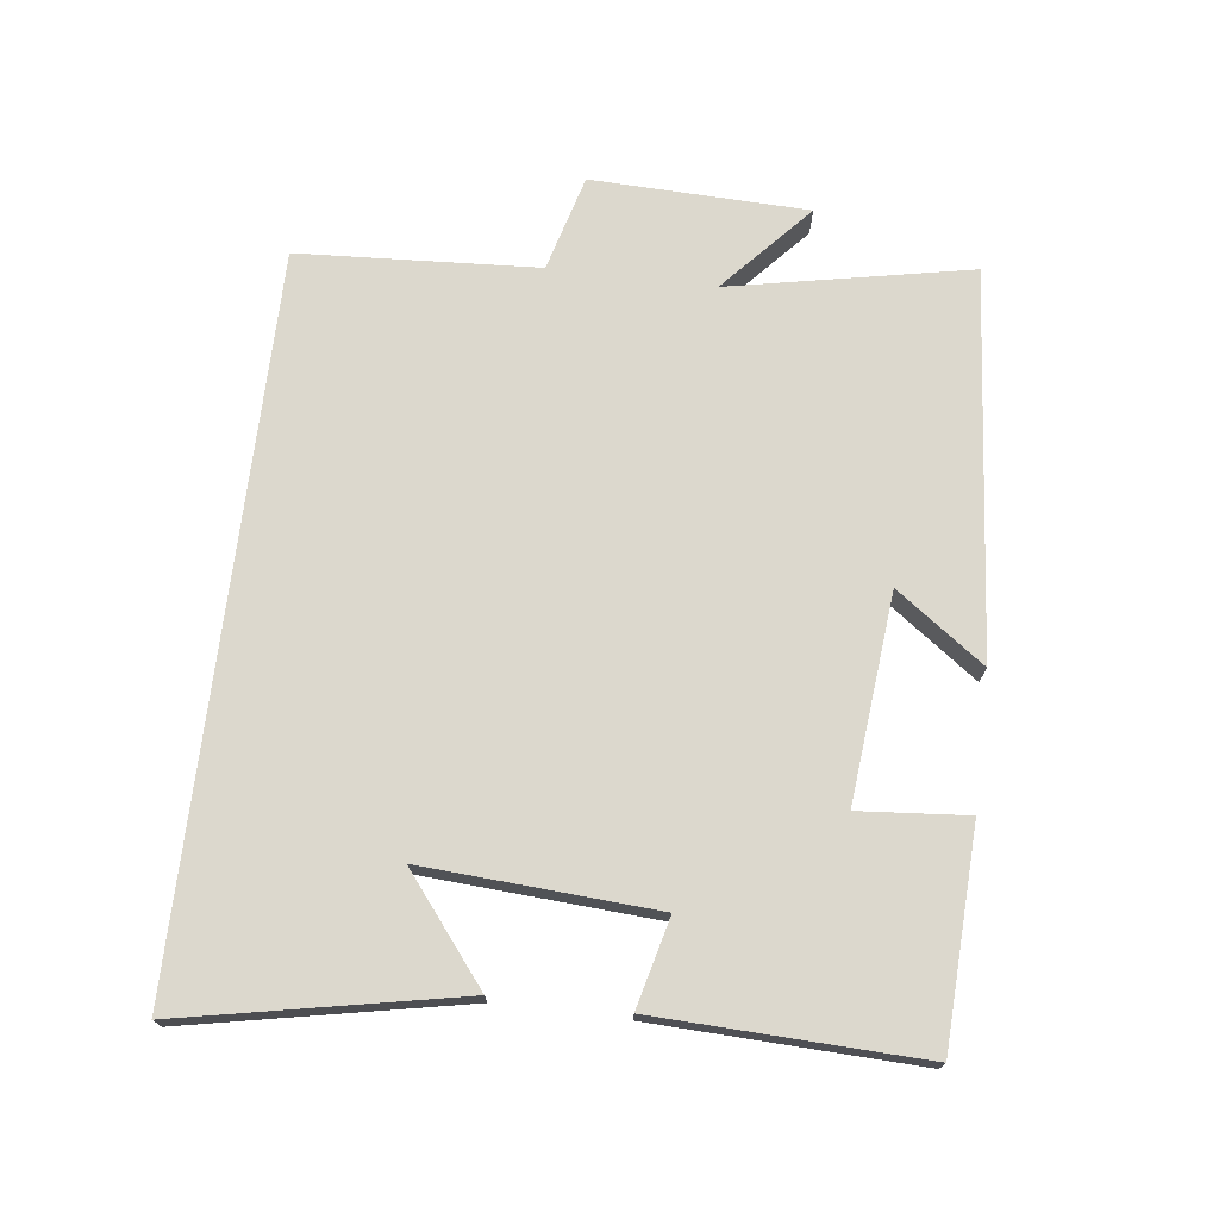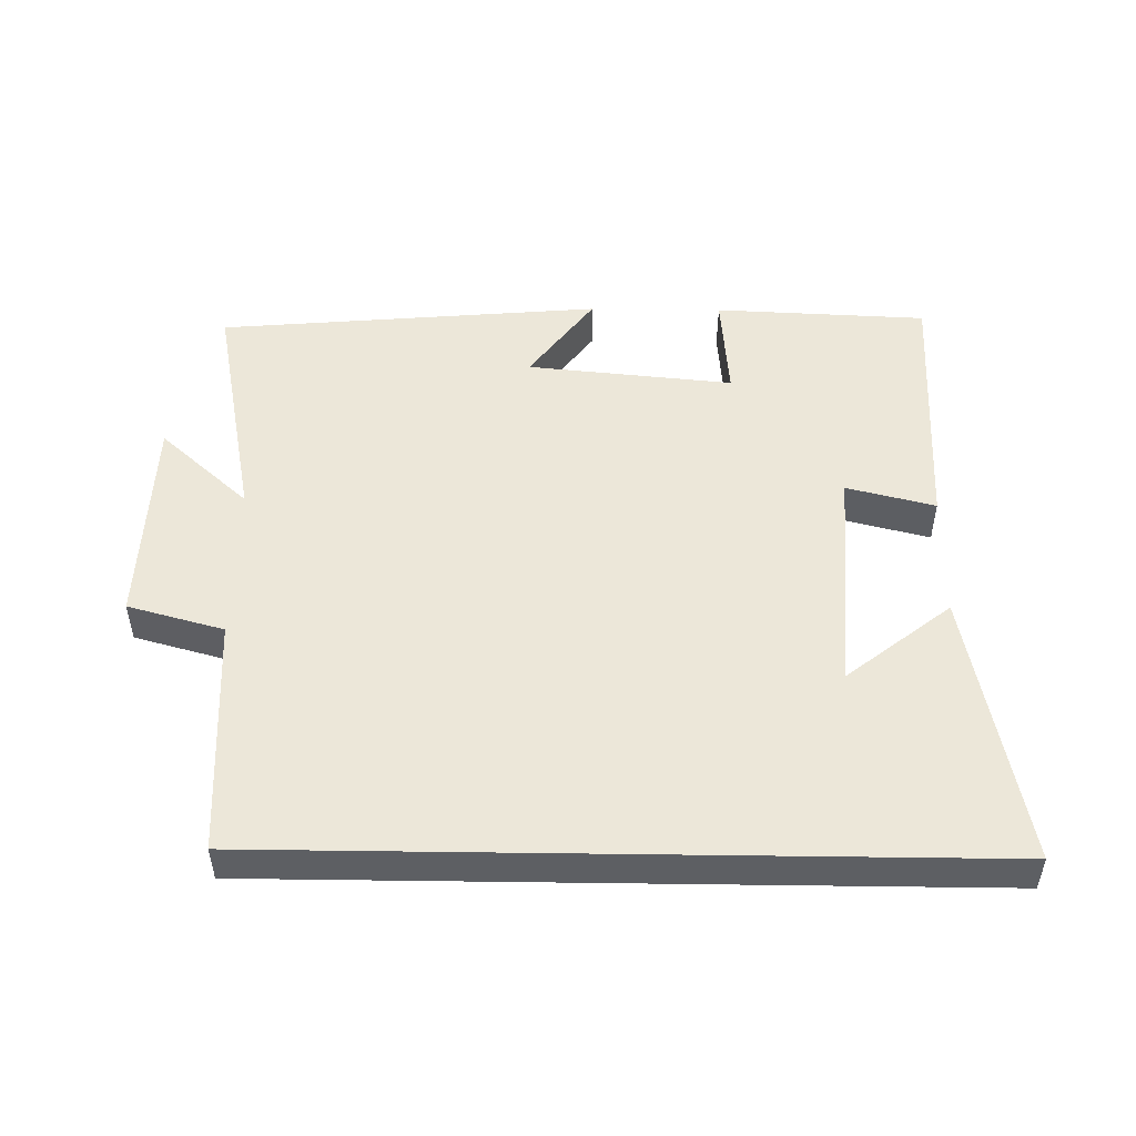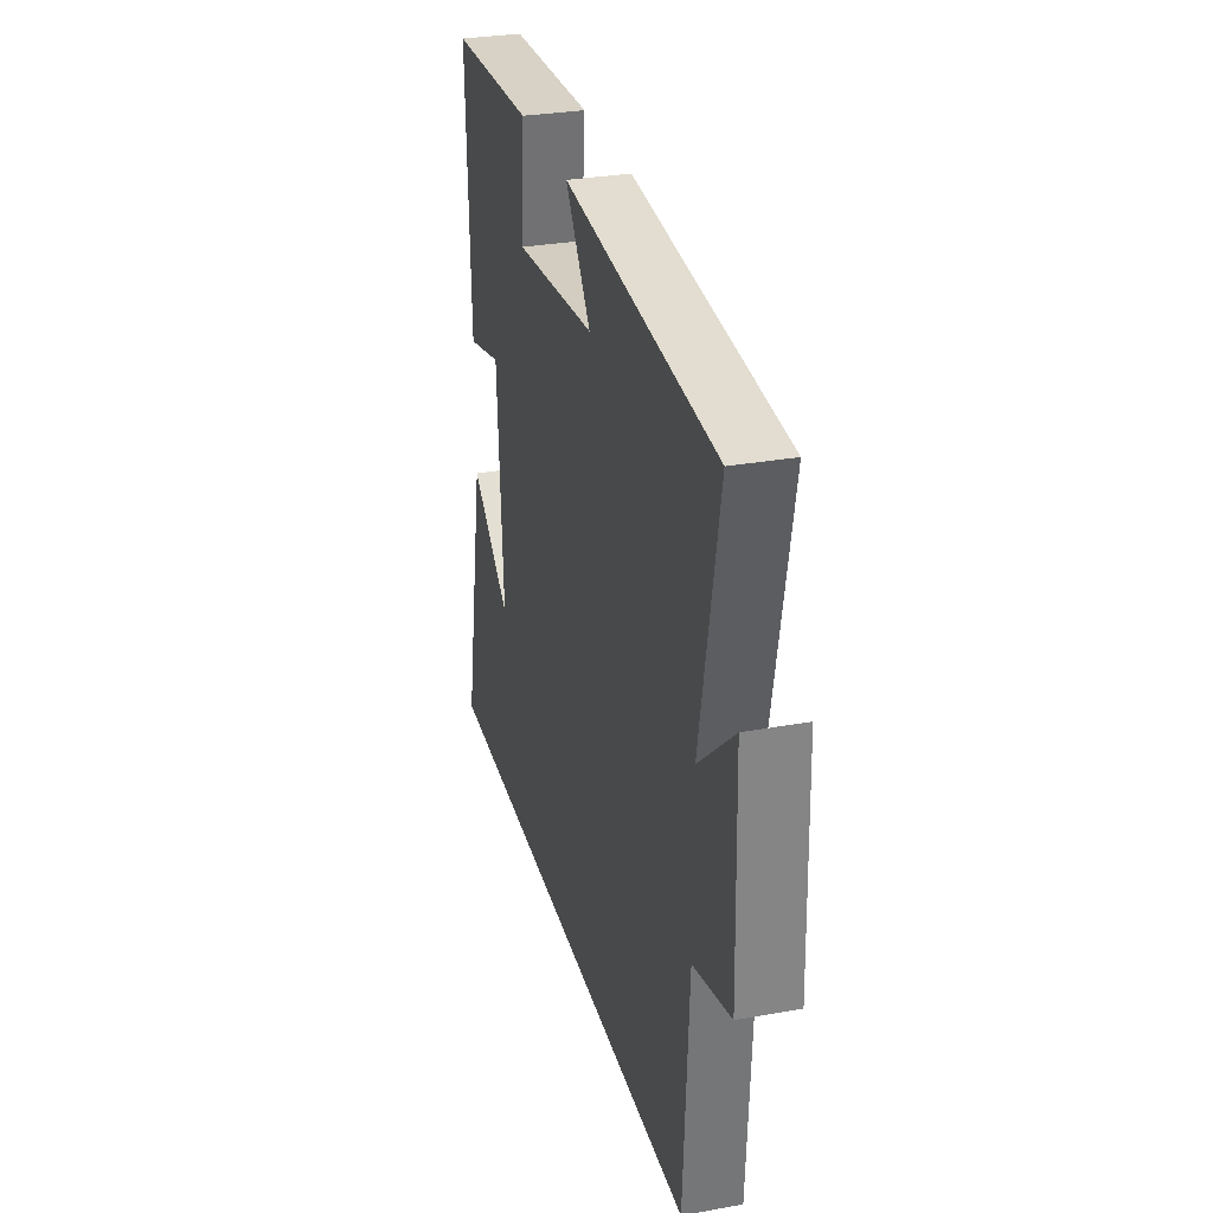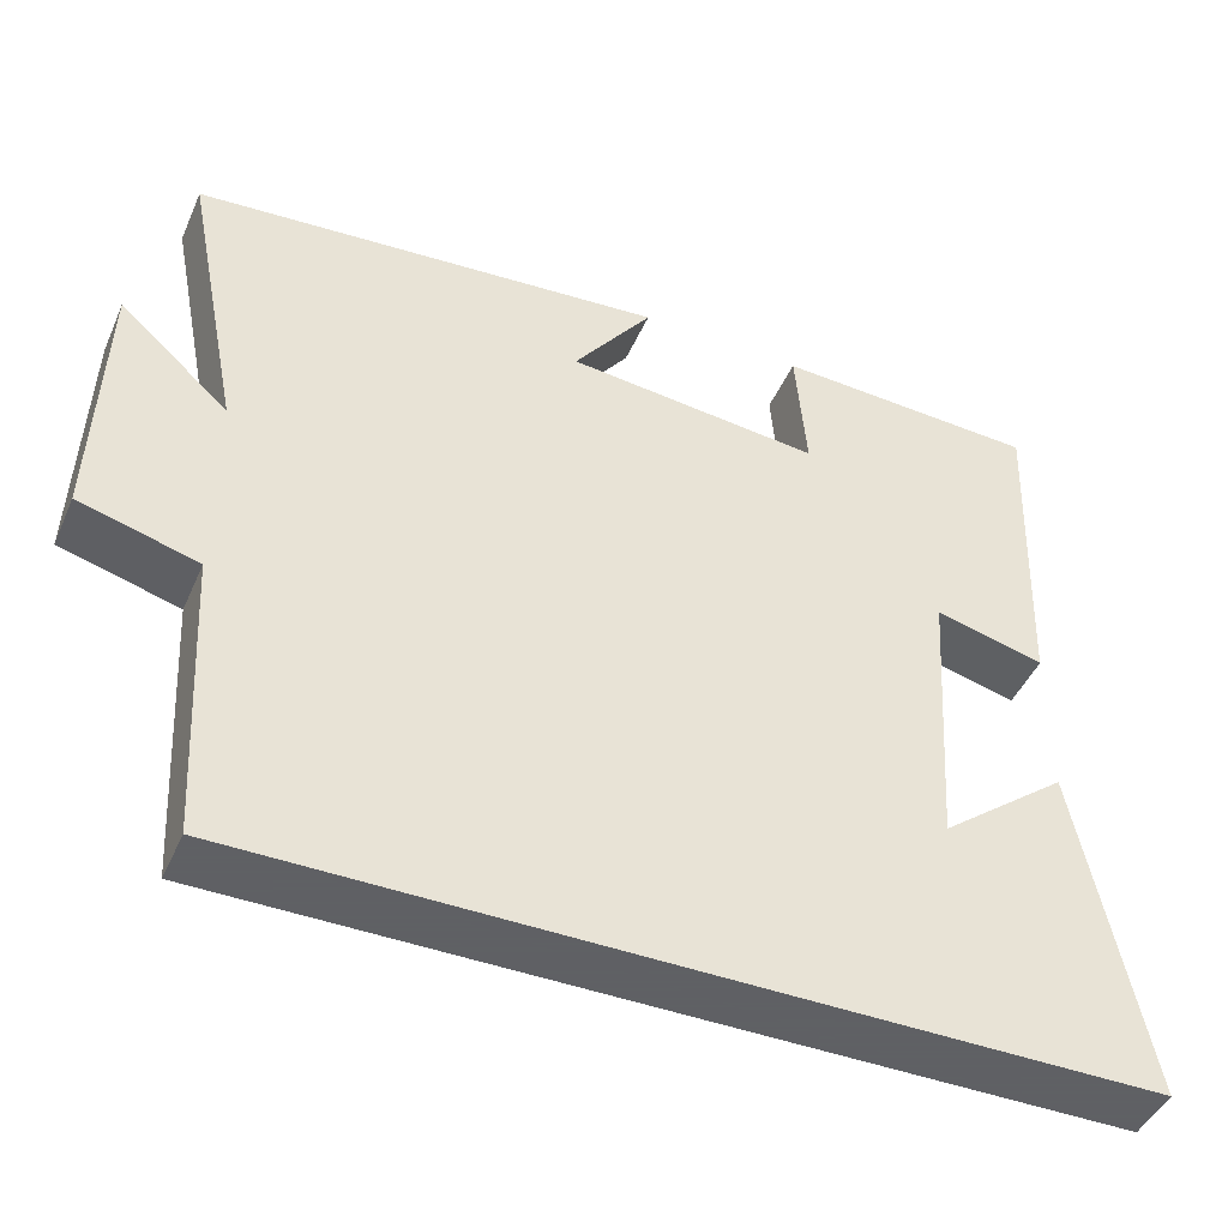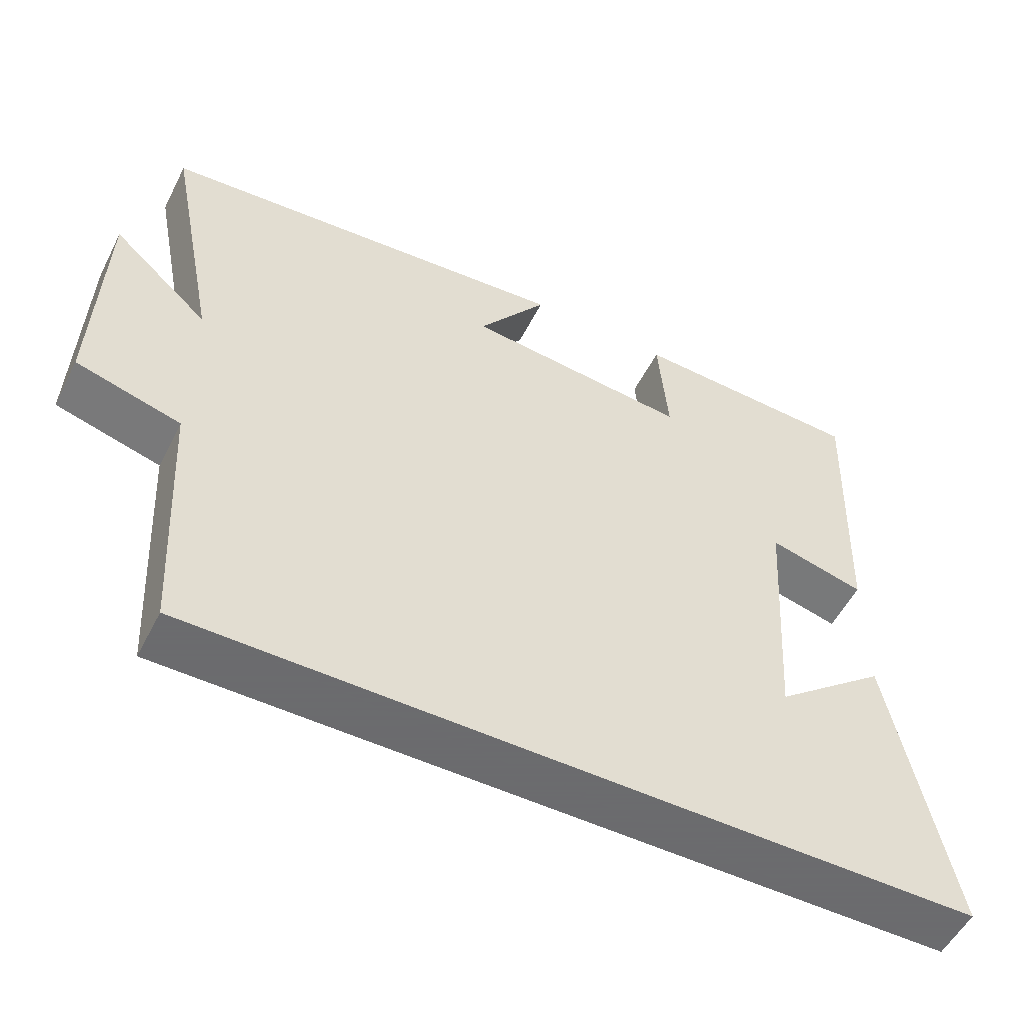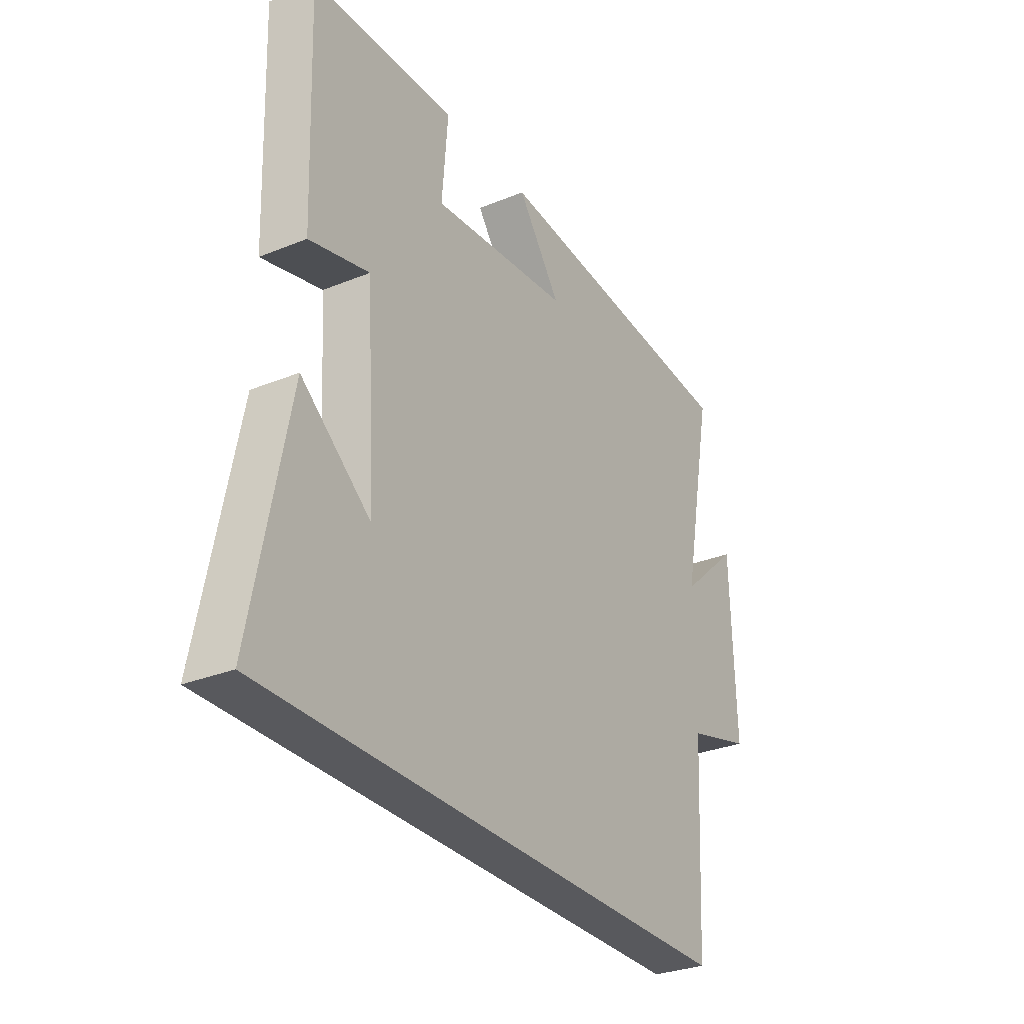
<metadata>
{"format":"obj","ext":"obj","renderer":"f3d","projection":"perspective","resolution":1024,"background":"white","views":[{"elev":72.5,"azim":-83.1,"up":"+Y"},{"elev":50.1,"azim":-179.2,"up":"+Y"},{"elev":30.2,"azim":75.3,"up":"+Z"},{"elev":-45.3,"azim":157.0,"up":"+Z"},{"elev":-53.5,"azim":153.3,"up":"+Z"},{"elev":-30.1,"azim":-59.4,"up":"+Z"}]}
</metadata>
<code>
v -0.58 0.07 -0.5
v -0.5 0.07 -0.093
v -0.347 0.07 -0.214
v -0.369 0.07 0.128
v -0.5 0.07 0.095
v -0.514 0.07 0.486
v -0.198 0.07 0.5
v -0.211 0.07 0.34
v 0.095 0.07 0.37
v 0 0.07 0.5
v 0.57 0.07 0.45
v 0.5 0.07 0.094
v 0.632 0.07 0.213
v 0.642 0.07 -0.107
v 0.5 0.07 -0.146
v 0.48 0.07 -0.5
v -0.58 0 -0.5
v -0.5 0 -0.093
v -0.347 0 -0.214
v -0.369 0 0.128
v -0.5 0 0.095
v -0.514 0 0.486
v -0.198 0 0.5
v -0.211 0 0.34
v 0.095 0 0.37
v 0 0 0.5
v 0.57 0 0.45
v 0.5 0 0.094
v 0.632 0 0.213
v 0.642 0 -0.107
v 0.5 0 -0.146
v 0.48 0 -0.5
f 15 16 1
f 12 13 14 15
f 12 15 1
f 9 10 11 12
f 8 9 12
f 6 7 8
f 5 6 8
f 4 5 8
f 3 4 8 12
f 1 2 3
f 1 3 12
f 17 32 31
f 31 30 29 28
f 17 31 28
f 28 27 26 25
f 28 25 24
f 24 23 22
f 24 22 21
f 24 21 20
f 28 24 20 19
f 19 18 17
f 28 19 17
f 1 17 18 2
f 2 18 19 3
f 3 19 20 4
f 4 20 21 5
f 5 21 22 6
f 6 22 23 7
f 7 23 24 8
f 8 24 25 9
f 9 25 26 10
f 10 26 27 11
f 11 27 28 12
f 12 28 29 13
f 13 29 30 14
f 14 30 31 15
f 15 31 32 16
f 16 32 17 1

</code>
